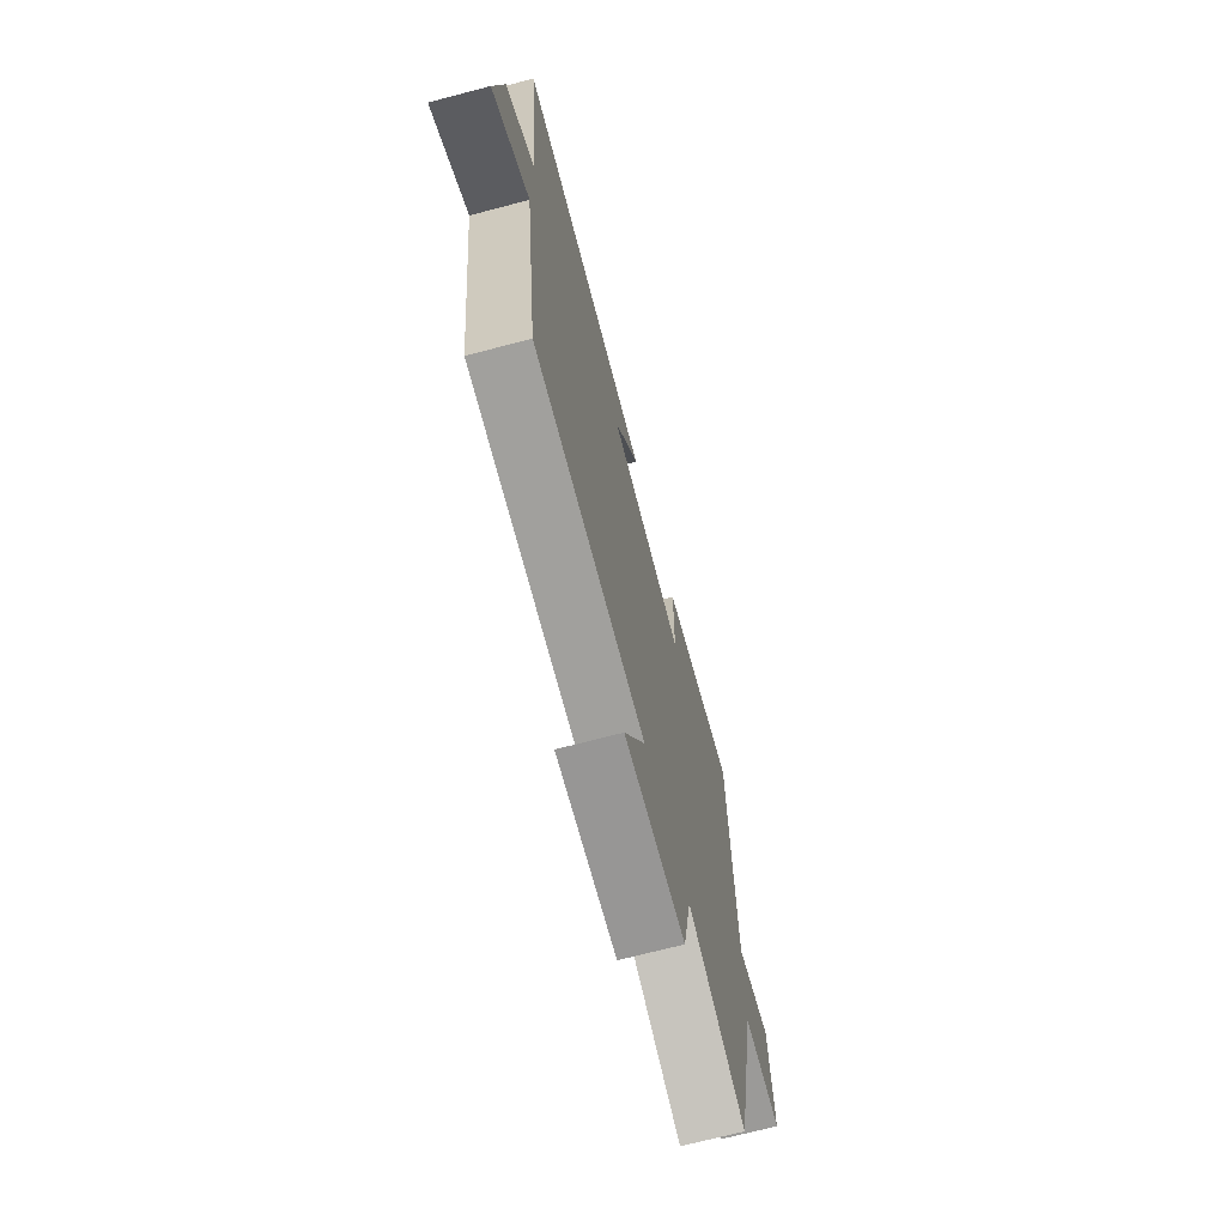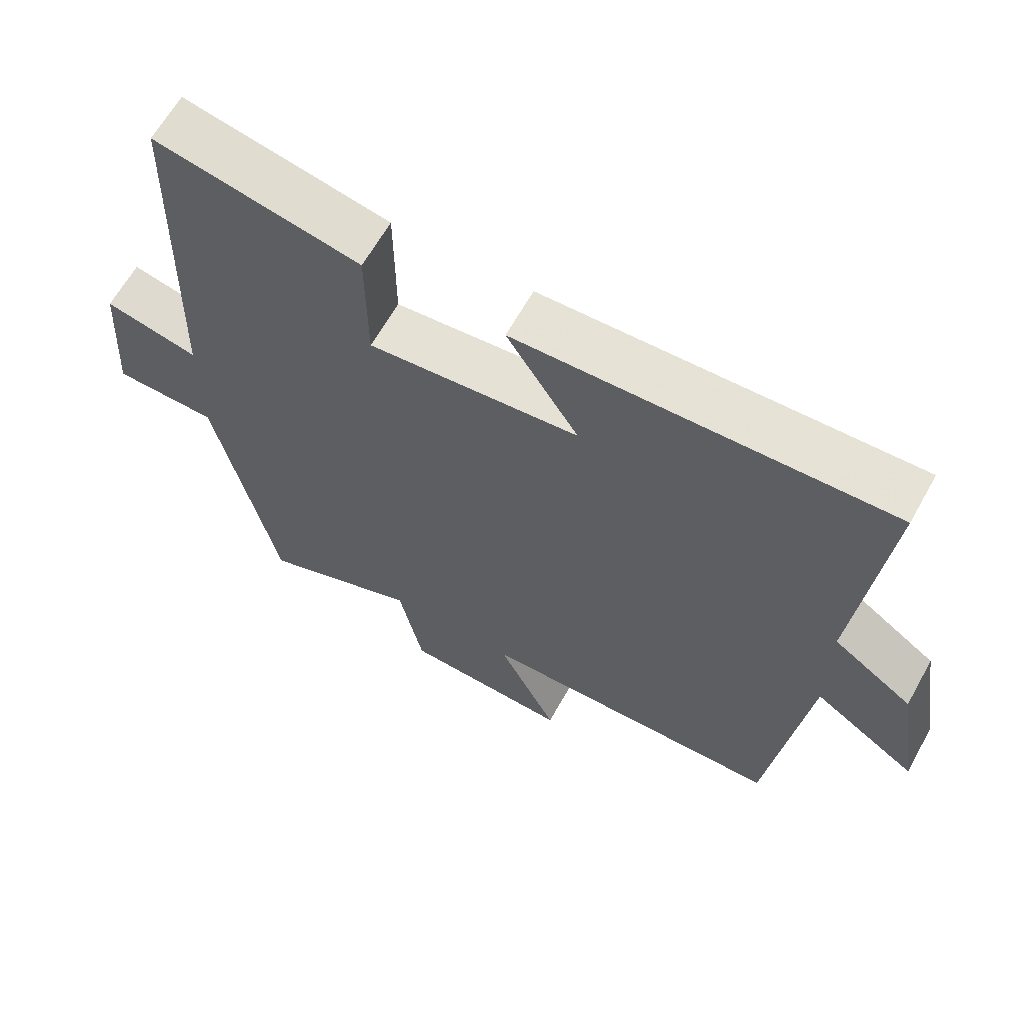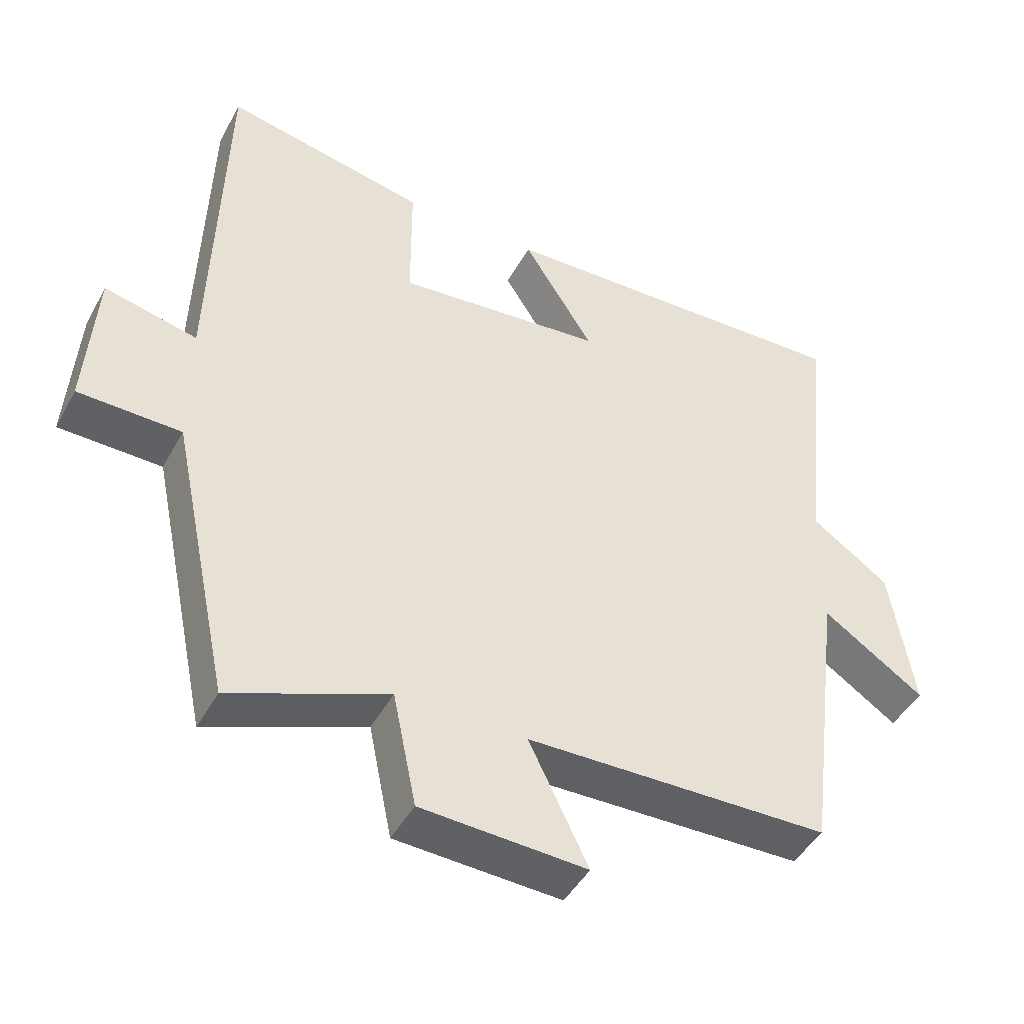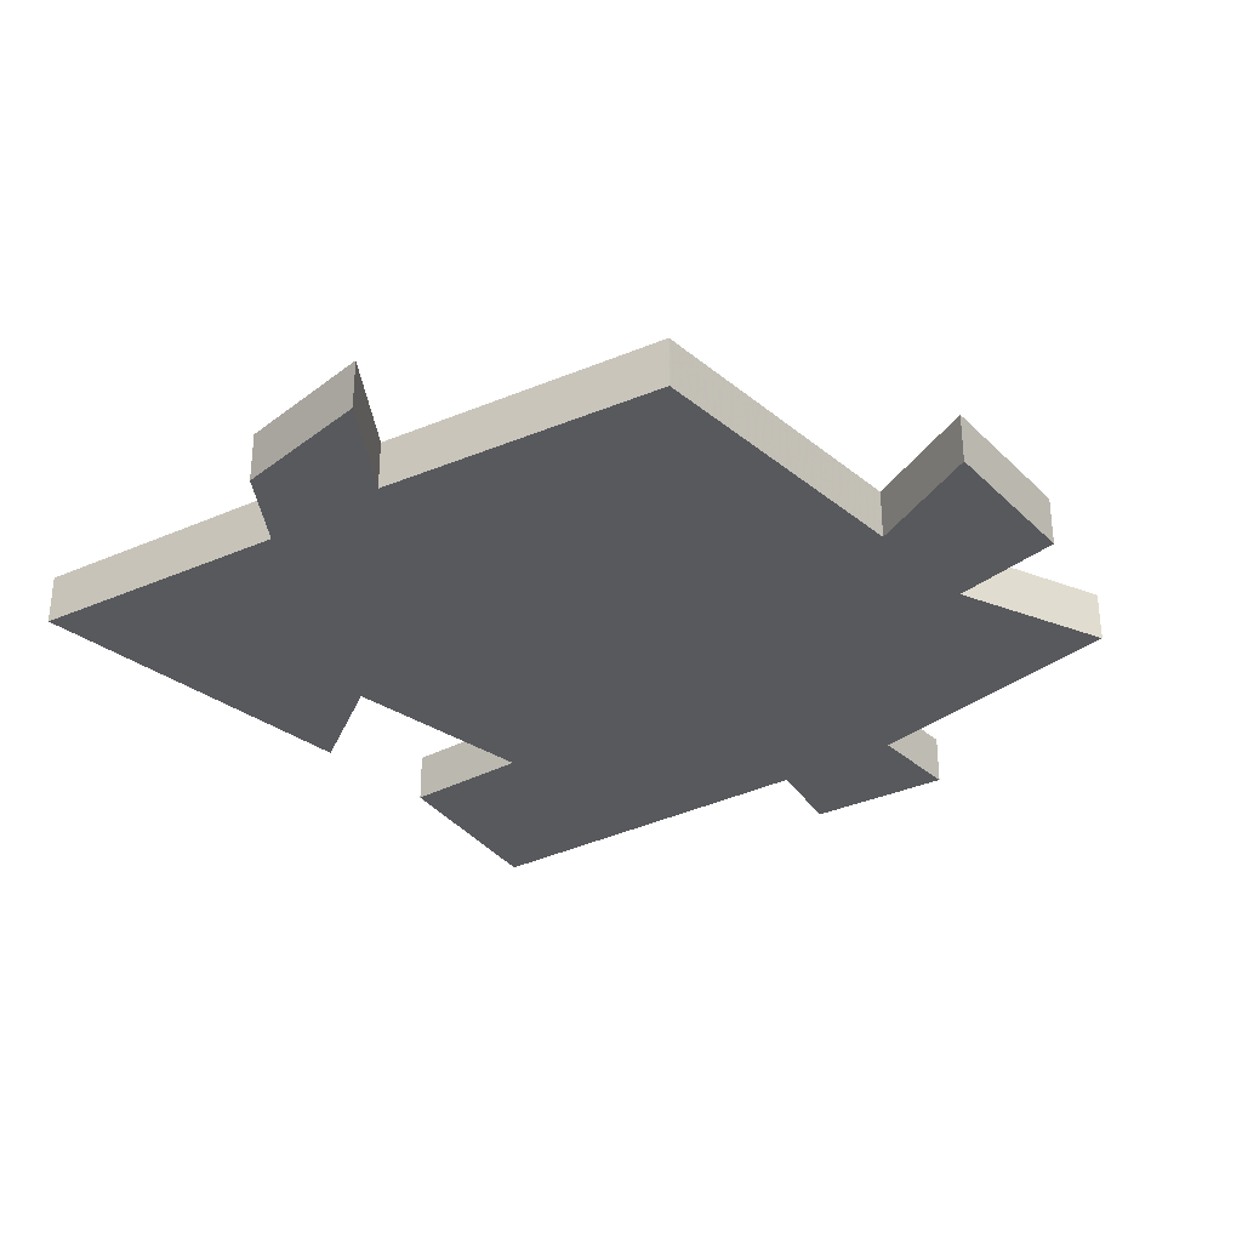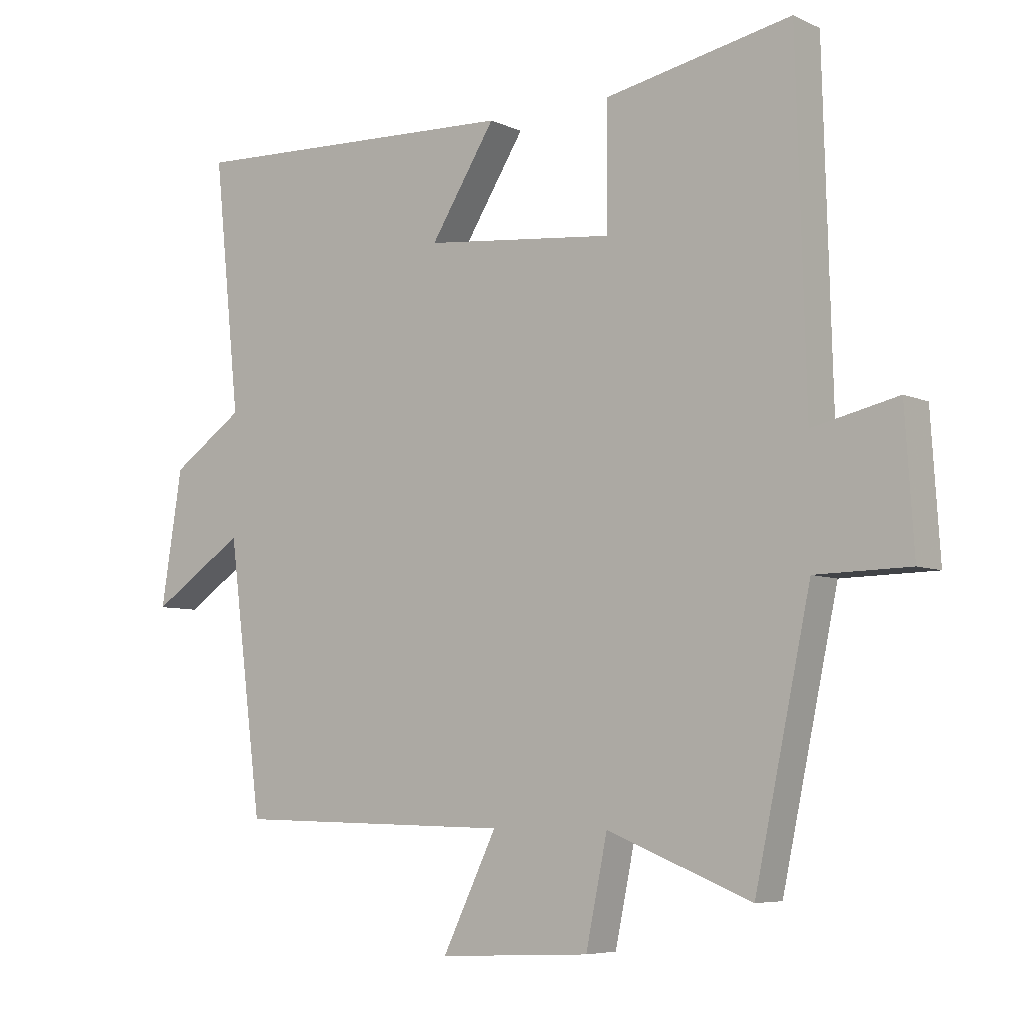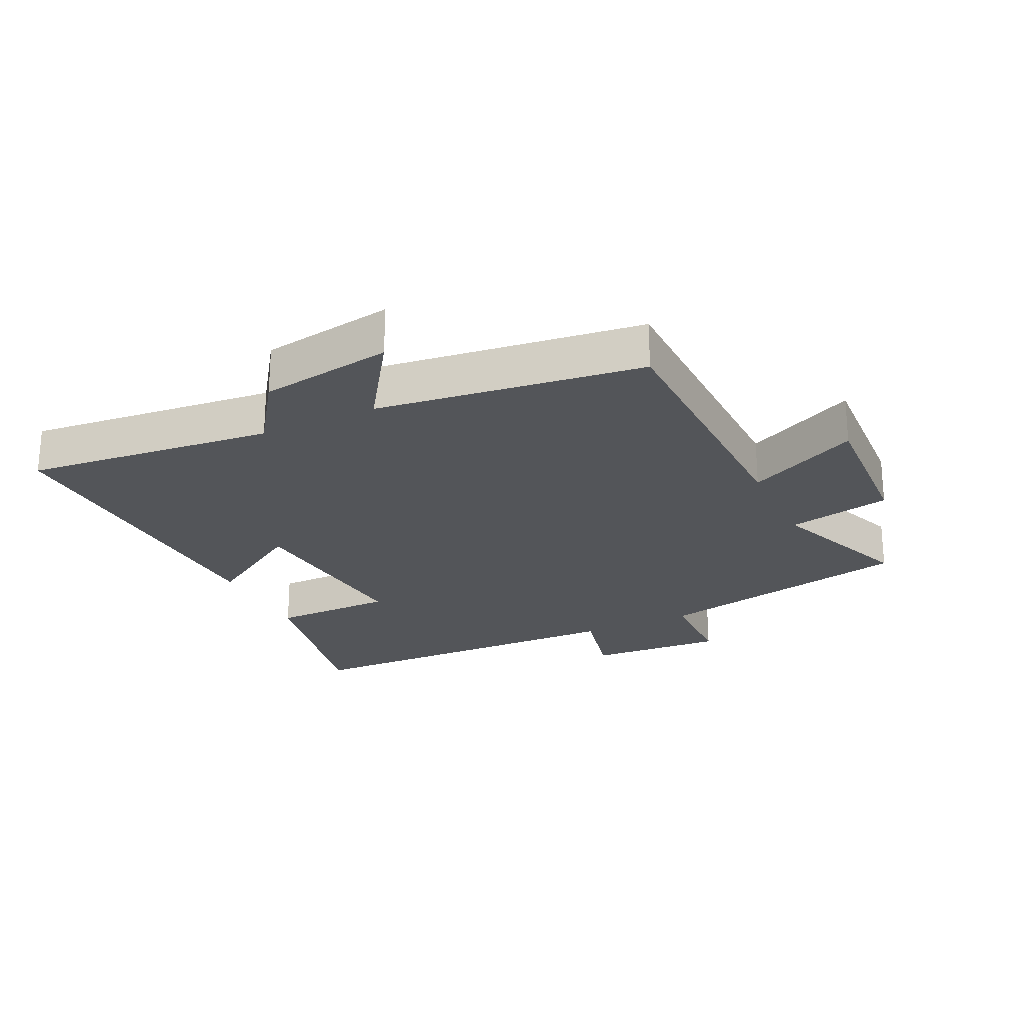
<metadata>
{"format":"obj","ext":"obj","renderer":"f3d","projection":"perspective","resolution":1024,"background":"white","views":[{"elev":-70.5,"azim":104.7,"up":"+Z"},{"elev":64.1,"azim":29.2,"up":"+Z"},{"elev":-45.5,"azim":-27.3,"up":"+Z"},{"elev":-29.9,"azim":128.8,"up":"+Y"},{"elev":-6.3,"azim":-143.3,"up":"+Z"},{"elev":-24.1,"azim":115.5,"up":"+Y"}]}
</metadata>
<code>
v 0.541 0.07 0.52
v 0.5 0.07 0.124
v 0.614 0.07 0.045
v 0.648 0.07 -0.167
v 0.5 0.07 -0.068
v 0.446 0.07 -0.491
v 0.004 0.07 -0.5
v 0.09 0.07 -0.677
v -0.15 0.07 -0.665
v -0.184 0.07 -0.5
v -0.412 0.07 -0.59
v -0.5 0.07 -0.175
v -0.649 0.07 -0.172
v -0.635 0.07 0.044
v -0.5 0.07 0.013
v -0.485 0.07 0.56
v -0.19 0.07 0.5
v -0.189 0.07 0.306
v 0.113 0.07 0.336
v 0.01 0.07 0.5
v 0.541 0 0.52
v 0.5 0 0.124
v 0.614 0 0.045
v 0.648 0 -0.167
v 0.5 0 -0.068
v 0.446 0 -0.491
v 0.004 0 -0.5
v 0.09 0 -0.677
v -0.15 0 -0.665
v -0.184 0 -0.5
v -0.412 0 -0.59
v -0.5 0 -0.175
v -0.649 0 -0.172
v -0.635 0 0.044
v -0.5 0 0.013
v -0.485 0 0.56
v -0.19 0 0.5
v -0.189 0 0.306
v 0.113 0 0.336
v 0.01 0 0.5
f 19 20 1 2
f 18 19 2 3
f 15 16 17 18
f 15 18 3
f 12 13 14 15
f 10 11 12 15
f 10 15 3
f 7 8 9 10
f 5 6 7 10
f 5 10 3
f 3 4 5
f 22 21 40 39
f 23 22 39 38
f 38 37 36 35
f 23 38 35
f 35 34 33 32
f 35 32 31 30
f 23 35 30
f 30 29 28 27
f 30 27 26 25
f 23 30 25
f 25 24 23
f 1 21 22 2
f 2 22 23 3
f 3 23 24 4
f 4 24 25 5
f 5 25 26 6
f 6 26 27 7
f 7 27 28 8
f 8 28 29 9
f 9 29 30 10
f 10 30 31 11
f 11 31 32 12
f 12 32 33 13
f 13 33 34 14
f 14 34 35 15
f 15 35 36 16
f 16 36 37 17
f 17 37 38 18
f 18 38 39 19
f 19 39 40 20
f 20 40 21 1

</code>
